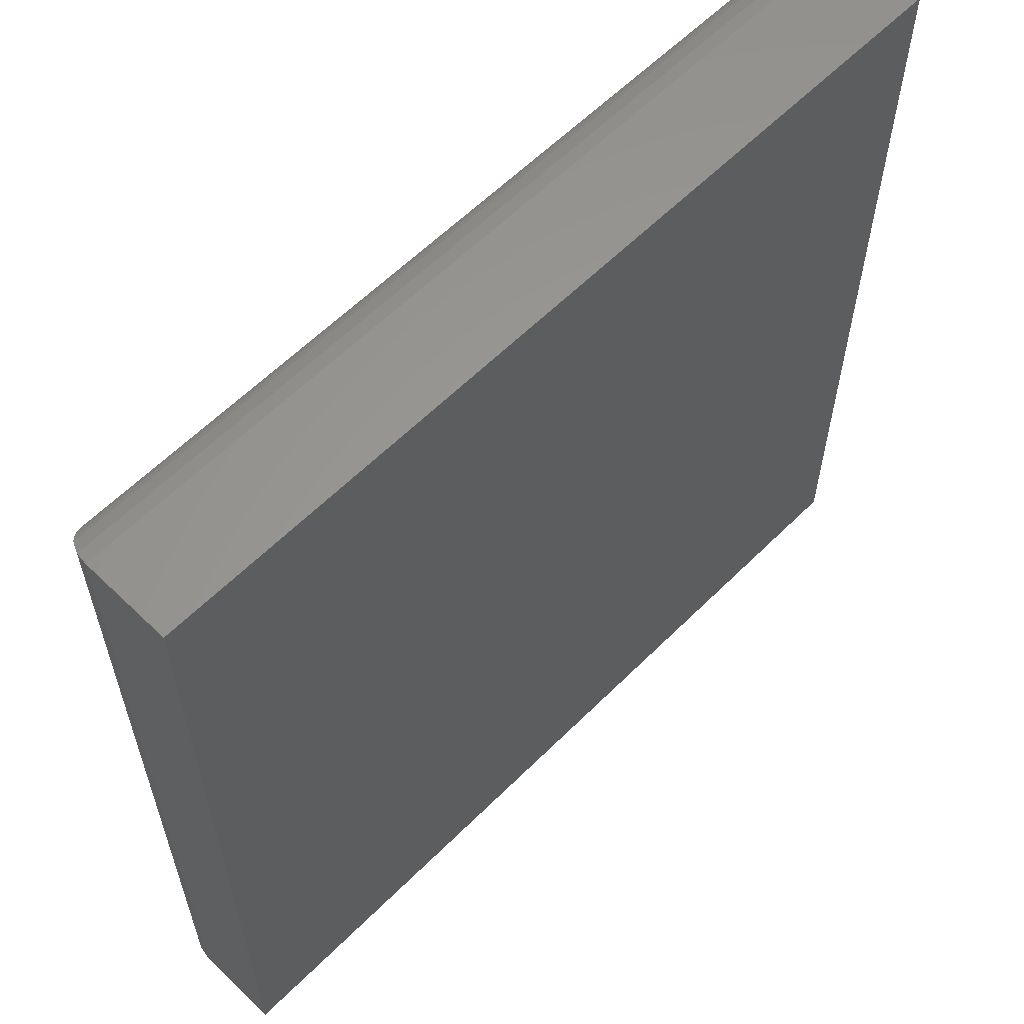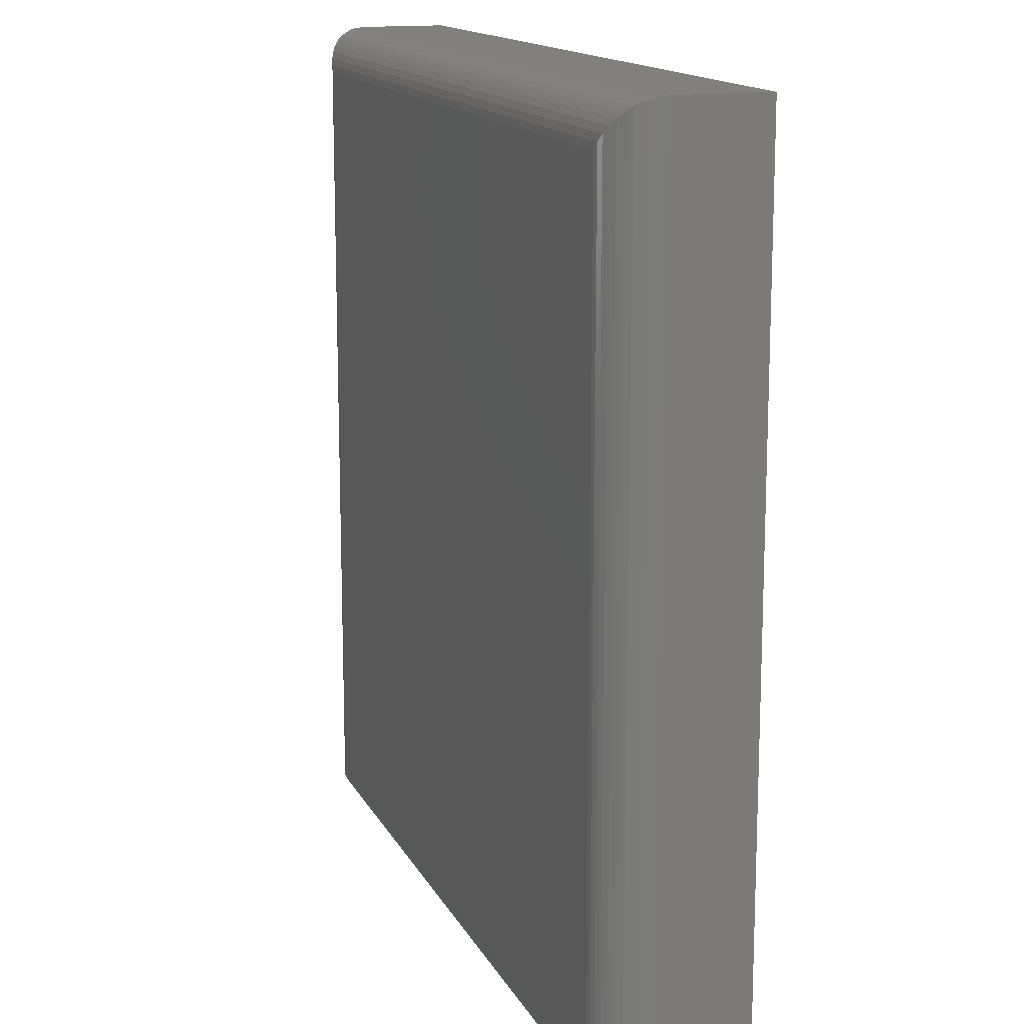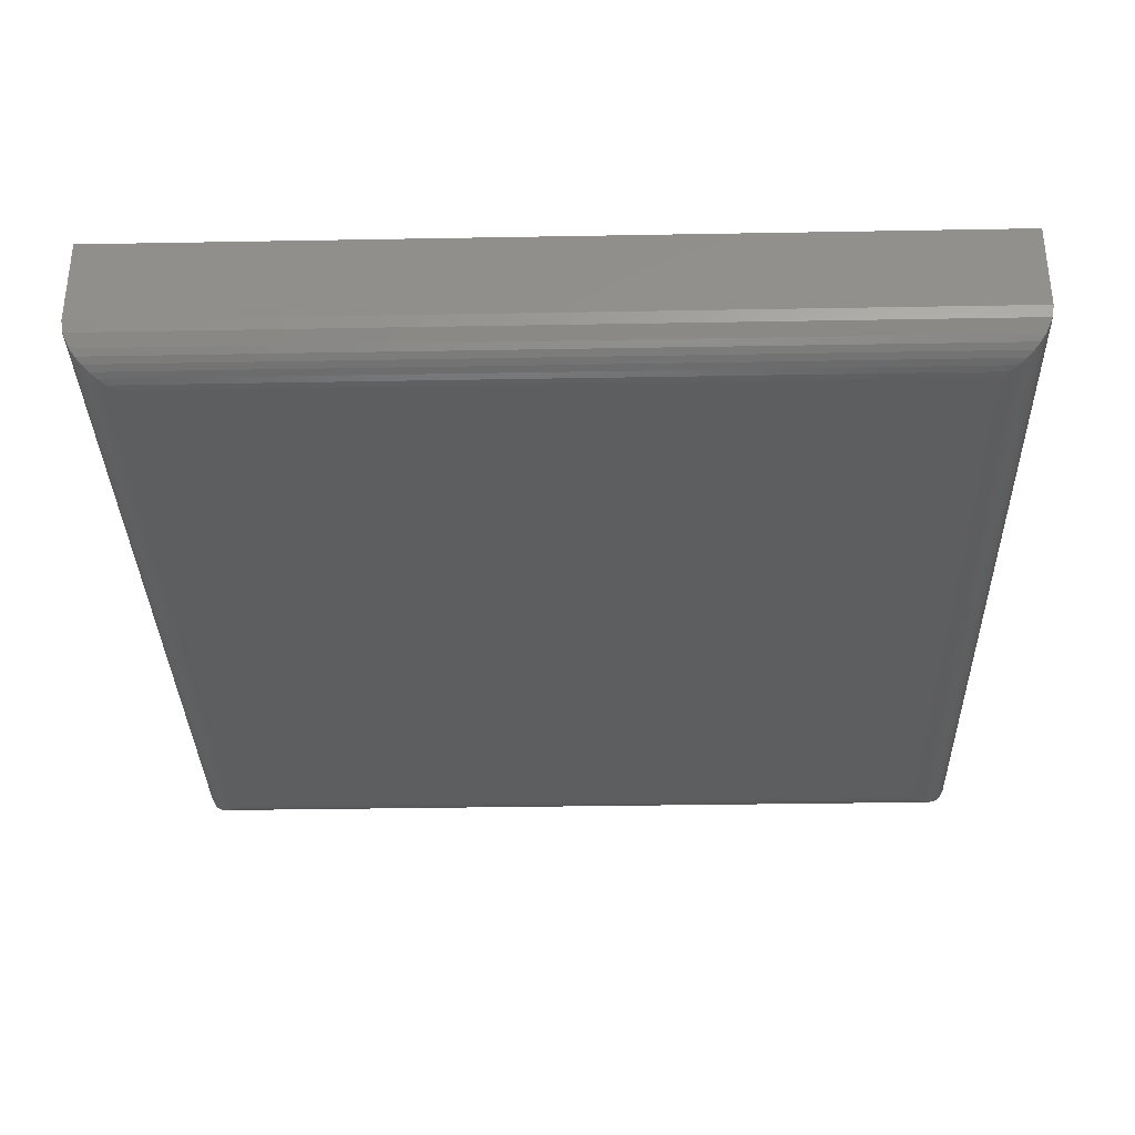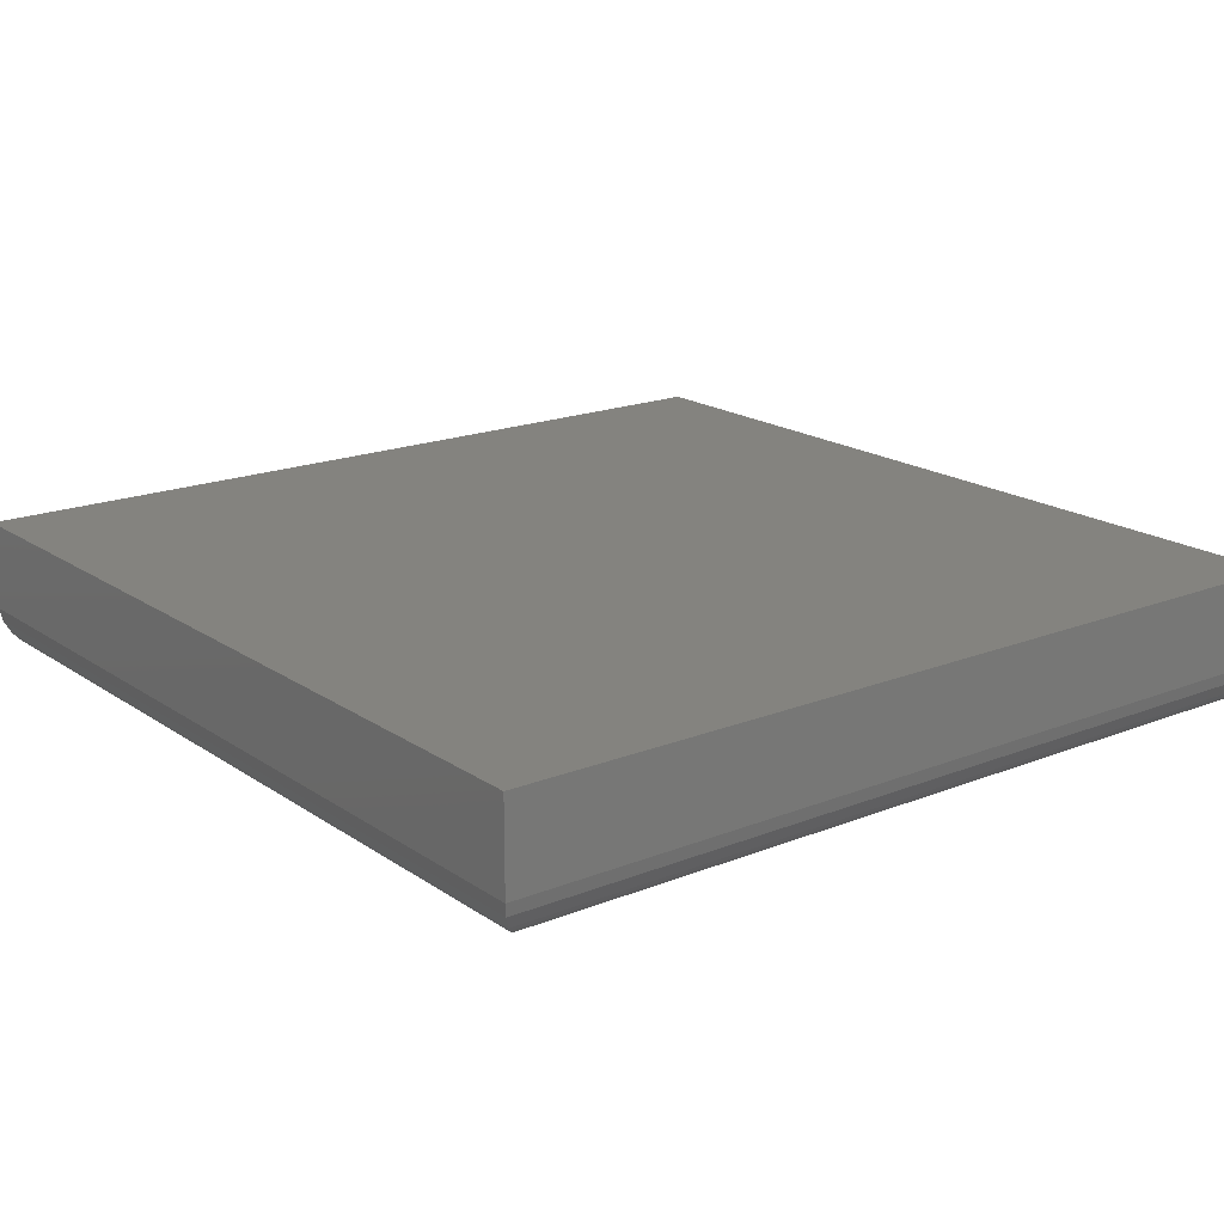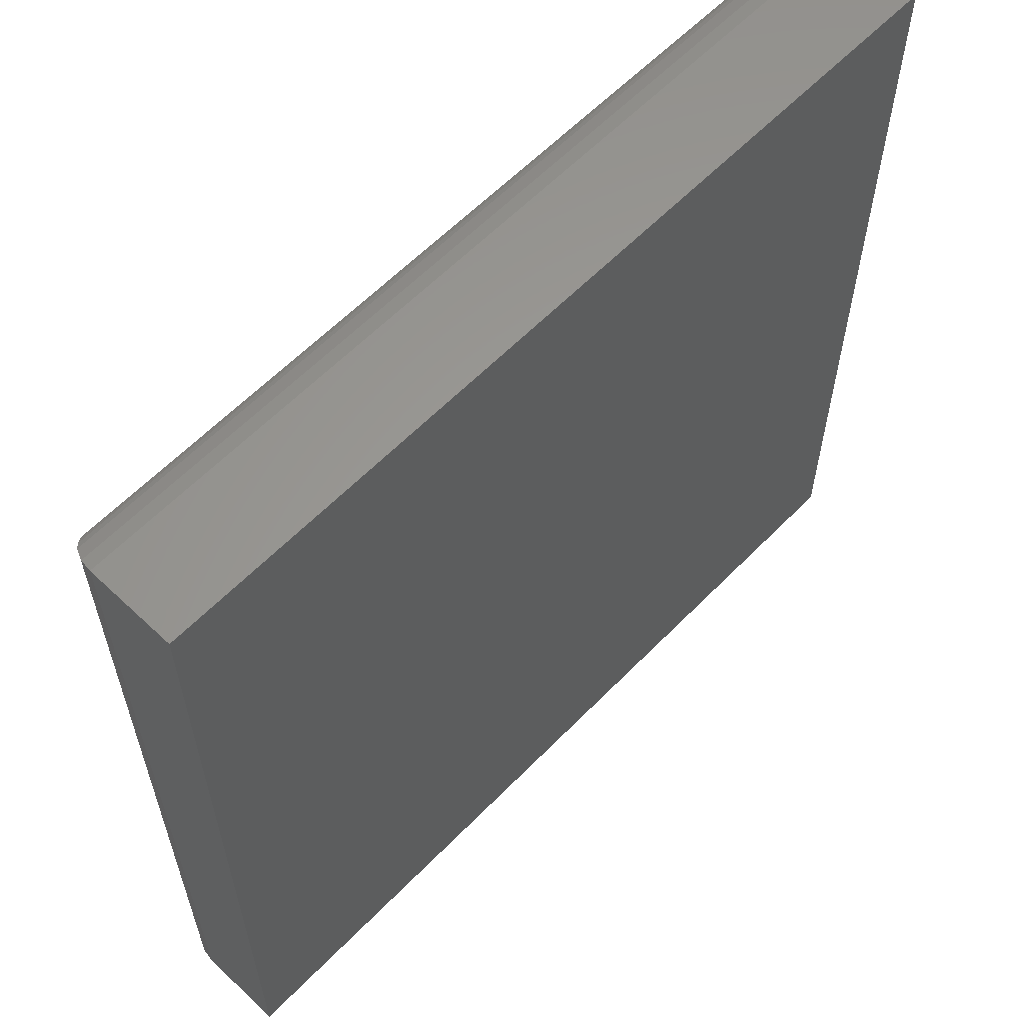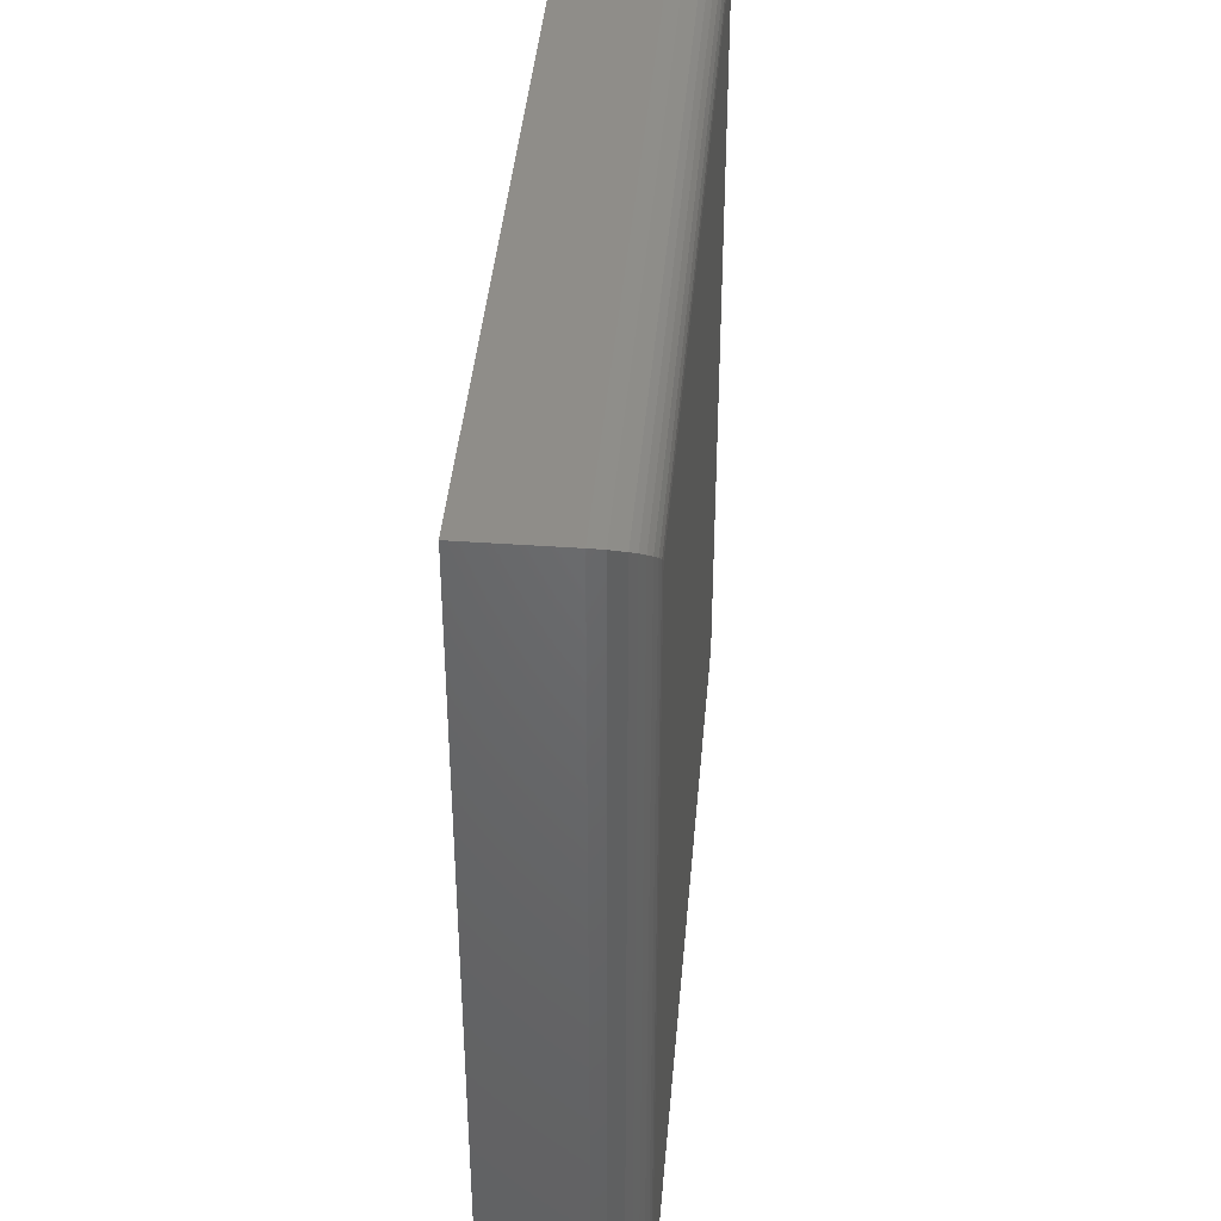
<metadata>
{"format":"stl","ext":"stl","renderer":"f3d","projection":"perspective","resolution":1024,"background":"white","views":[{"elev":60.2,"azim":-45.4,"up":"+Y"},{"elev":14.6,"azim":-108.8,"up":"+Y"},{"elev":-33.8,"azim":91.4,"up":"+Z"},{"elev":18.4,"azim":142.3,"up":"+Z"},{"elev":60.4,"azim":-46.1,"up":"+Y"},{"elev":41.5,"azim":94.9,"up":"+Y"}]}
</metadata>
<code>
# stl→obj: 40 verts, 76 faces
v 0.2521 0.009046 0
v 0.2521 0.1464 0
v 0.3894 0.009046 0
v 0.3894 0.1464 0
v 0.2442 0.1542 0.02344
v 0.2442 0.1542 0.007812
v 0.2442 0.001234 0.02344
v 0.2442 0.001234 0.007812
v 0.3972 0.1542 0.02344
v 0.3972 0.1542 0.007812
v 0.3972 0.001234 0.02344
v 0.3972 0.001234 0.007812
v 0.2508 0.007801 9.925e-05
v 0.2508 0.1476 9.925e-05
v 0.2496 0.006598 0.0003935
v 0.2496 0.1488 0.0003935
v 0.2485 0.005451 0.0008761
v 0.2485 0.15 0.0008761
v 0.2474 0.00439 0.001539
v 0.2474 0.151 0.001539
v 0.2465 0.003443 0.002368
v 0.2465 0.152 0.002368
v 0.2456 0.002639 0.003342
v 0.2456 0.1528 0.003342
v 0.2446 0.001549 0.005616
v 0.2446 0.1539 0.005616
v 0.3906 0.1476 9.925e-05
v 0.3918 0.1488 0.0003935
v 0.393 0.15 0.0008761
v 0.394 0.151 0.001539
v 0.395 0.152 0.002368
v 0.3958 0.1528 0.003342
v 0.3969 0.1539 0.005616
v 0.3906 0.007805 9.925e-05
v 0.3918 0.006598 0.0003935
v 0.393 0.005451 0.0008761
v 0.394 0.00439 0.001539
v 0.395 0.003443 0.002368
v 0.3958 0.002639 0.003342
v 0.3969 0.001549 0.005616
f 1 2 3
f 3 2 4
f 5 6 7
f 7 6 8
f 9 10 5
f 5 10 6
f 11 12 9
f 9 12 10
f 7 8 11
f 11 8 12
f 2 13 14
f 2 1 13
f 13 15 14
f 14 15 16
f 15 17 16
f 16 17 18
f 17 19 18
f 18 19 20
f 19 21 20
f 20 21 22
f 21 23 22
f 22 23 24
f 23 25 24
f 8 6 25
f 25 6 26
f 25 26 24
f 4 14 27
f 4 2 14
f 14 16 27
f 27 16 28
f 16 18 28
f 28 18 29
f 18 20 29
f 29 20 30
f 20 22 30
f 30 22 31
f 22 24 31
f 31 24 32
f 24 26 32
f 6 10 26
f 26 10 33
f 26 33 32
f 3 27 34
f 3 4 27
f 27 28 34
f 34 28 35
f 28 29 35
f 35 29 36
f 29 30 36
f 36 30 37
f 30 31 37
f 37 31 38
f 31 32 38
f 38 32 39
f 32 33 39
f 10 12 33
f 33 12 40
f 33 40 39
f 1 34 13
f 1 3 34
f 34 35 13
f 13 35 15
f 35 36 15
f 15 36 17
f 36 37 17
f 17 37 19
f 37 38 19
f 19 38 21
f 38 39 21
f 21 39 23
f 39 40 23
f 12 8 40
f 40 8 25
f 40 25 23
f 7 11 5
f 5 11 9

</code>
